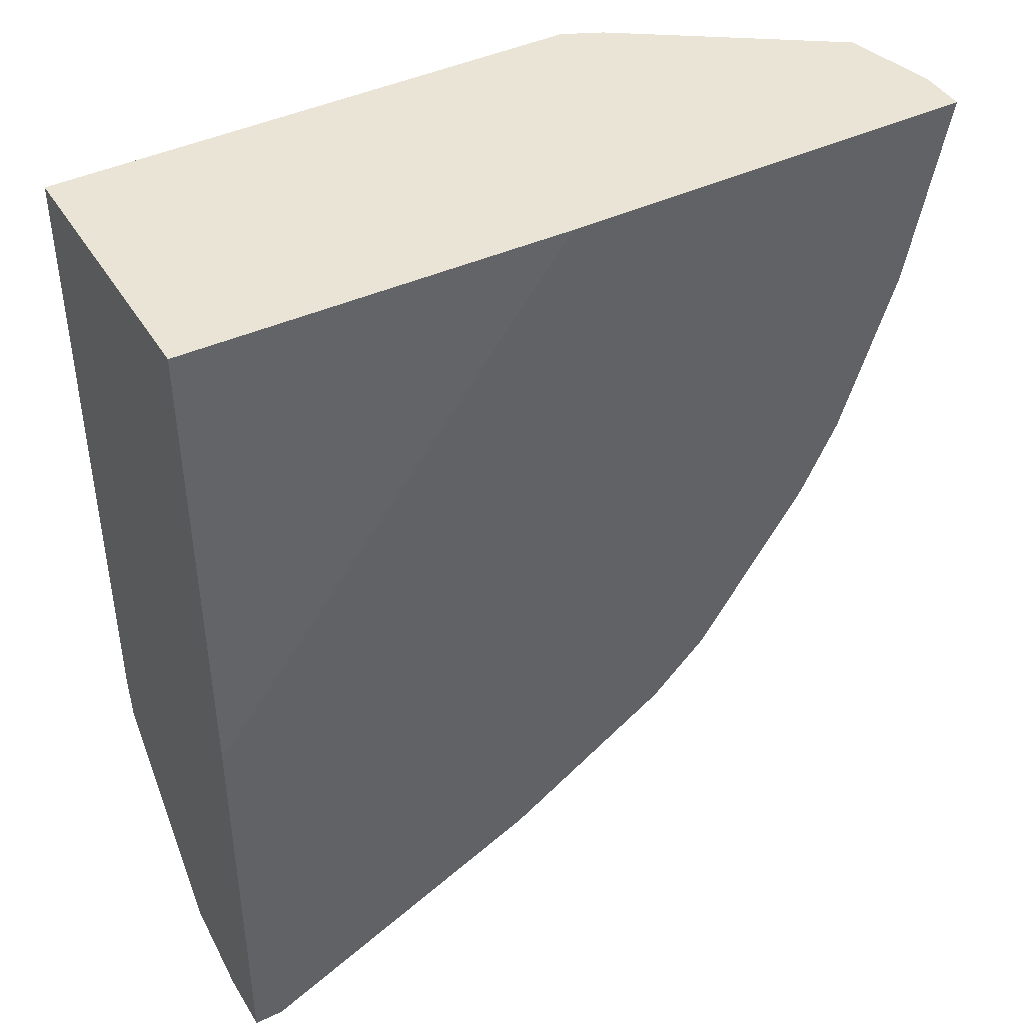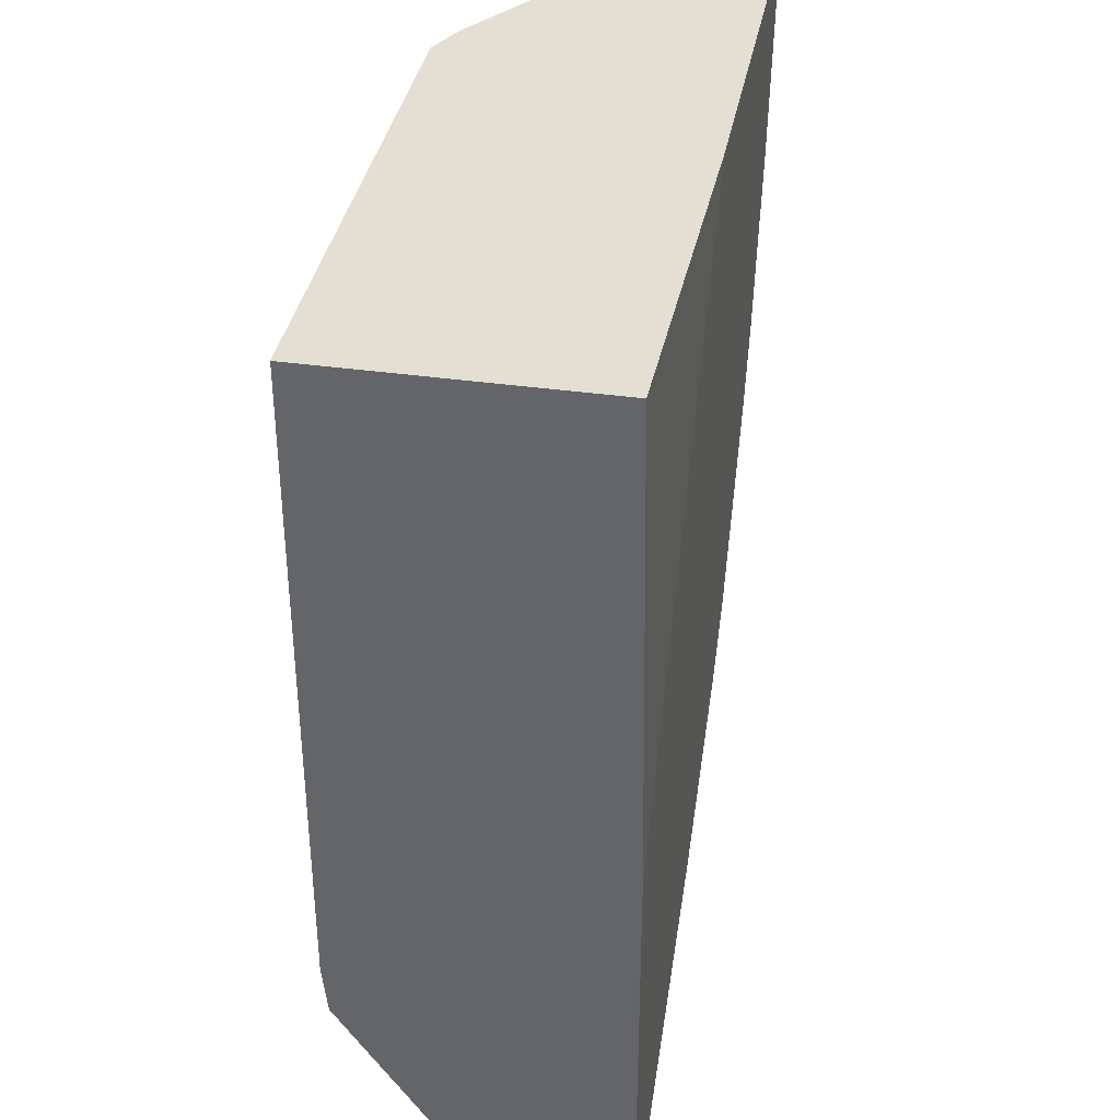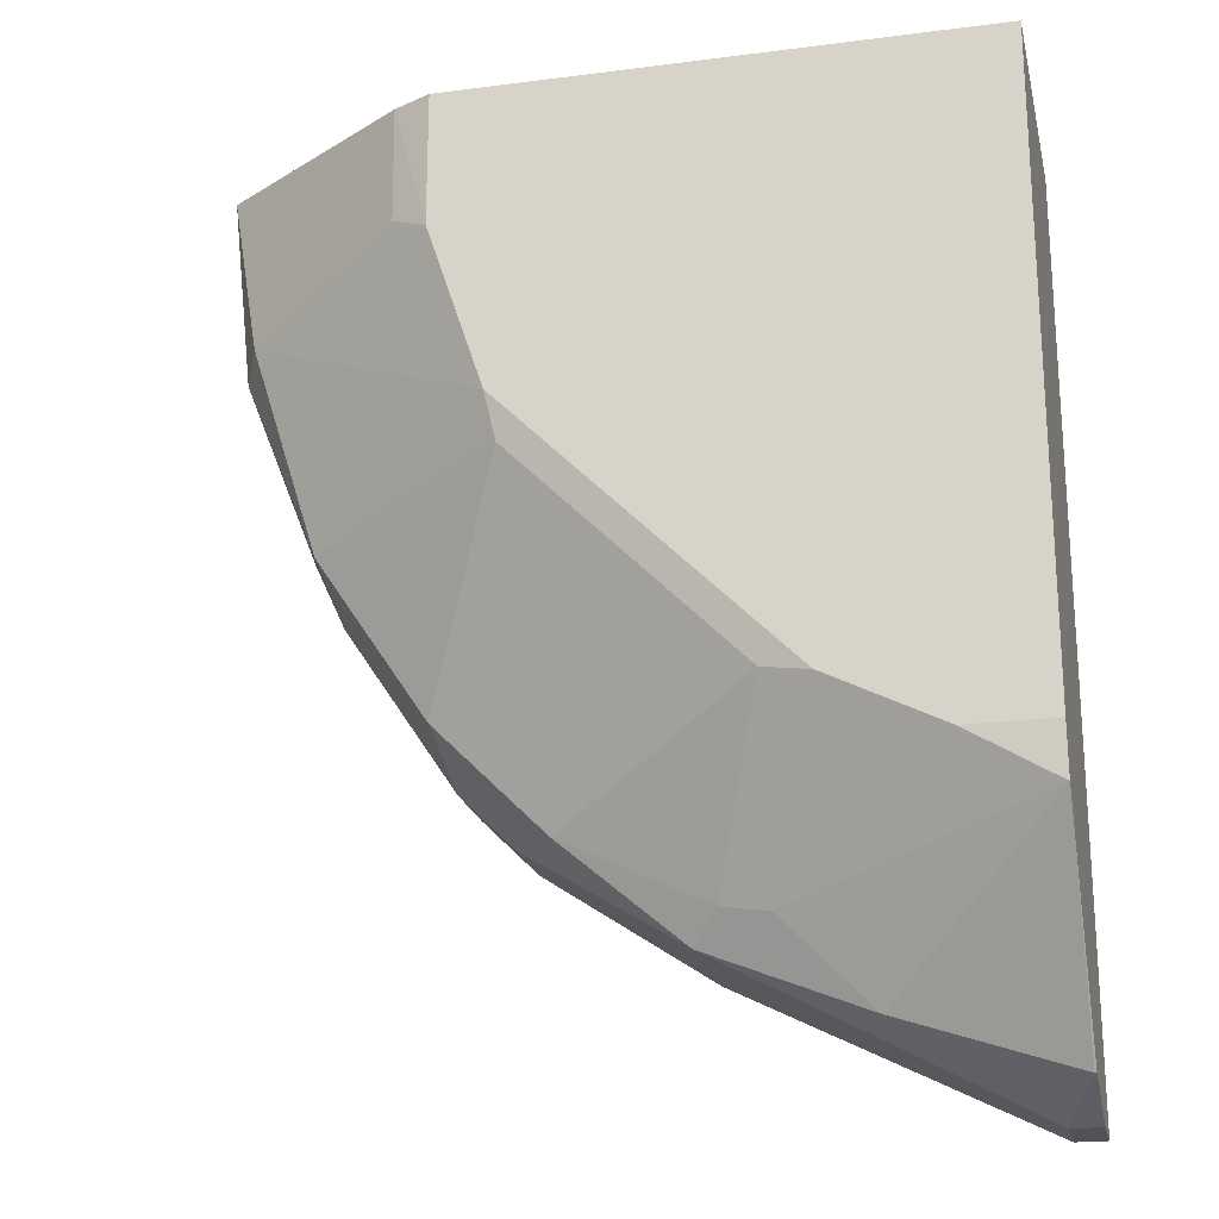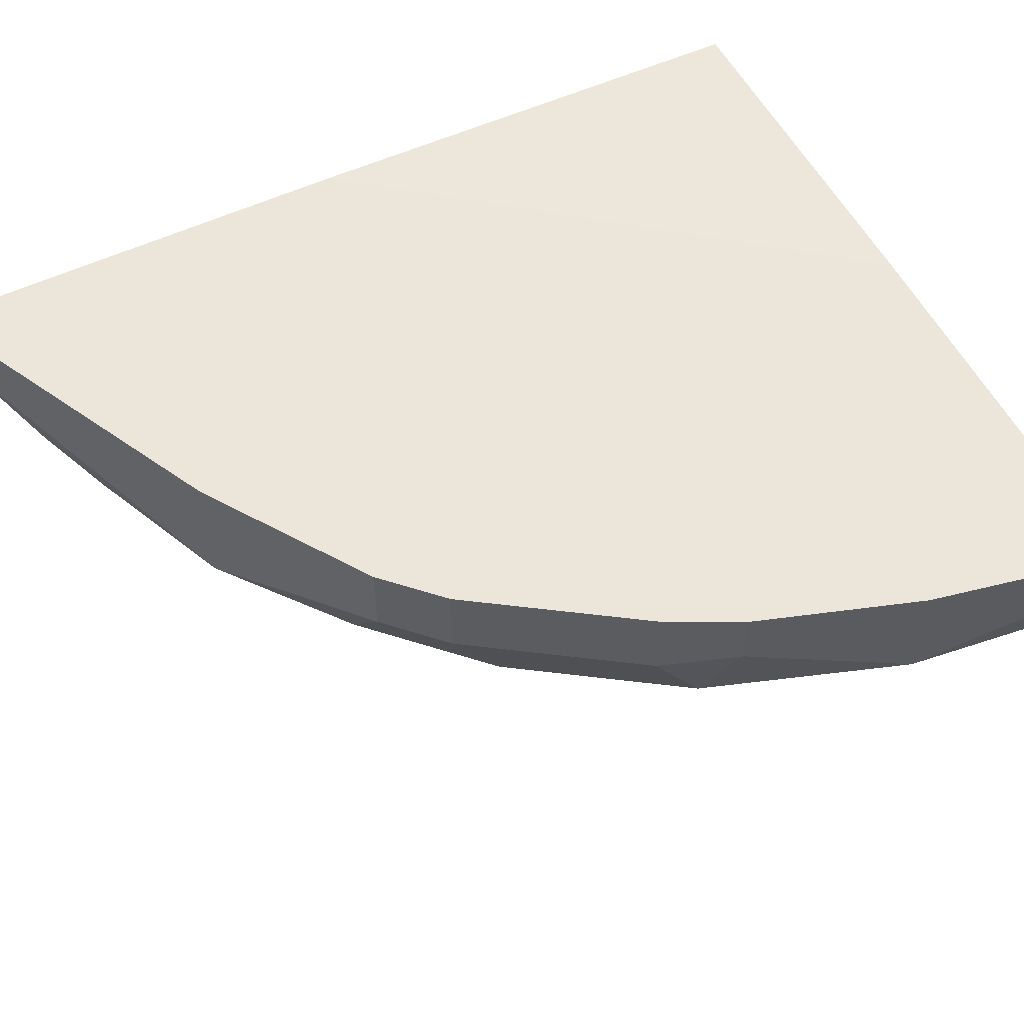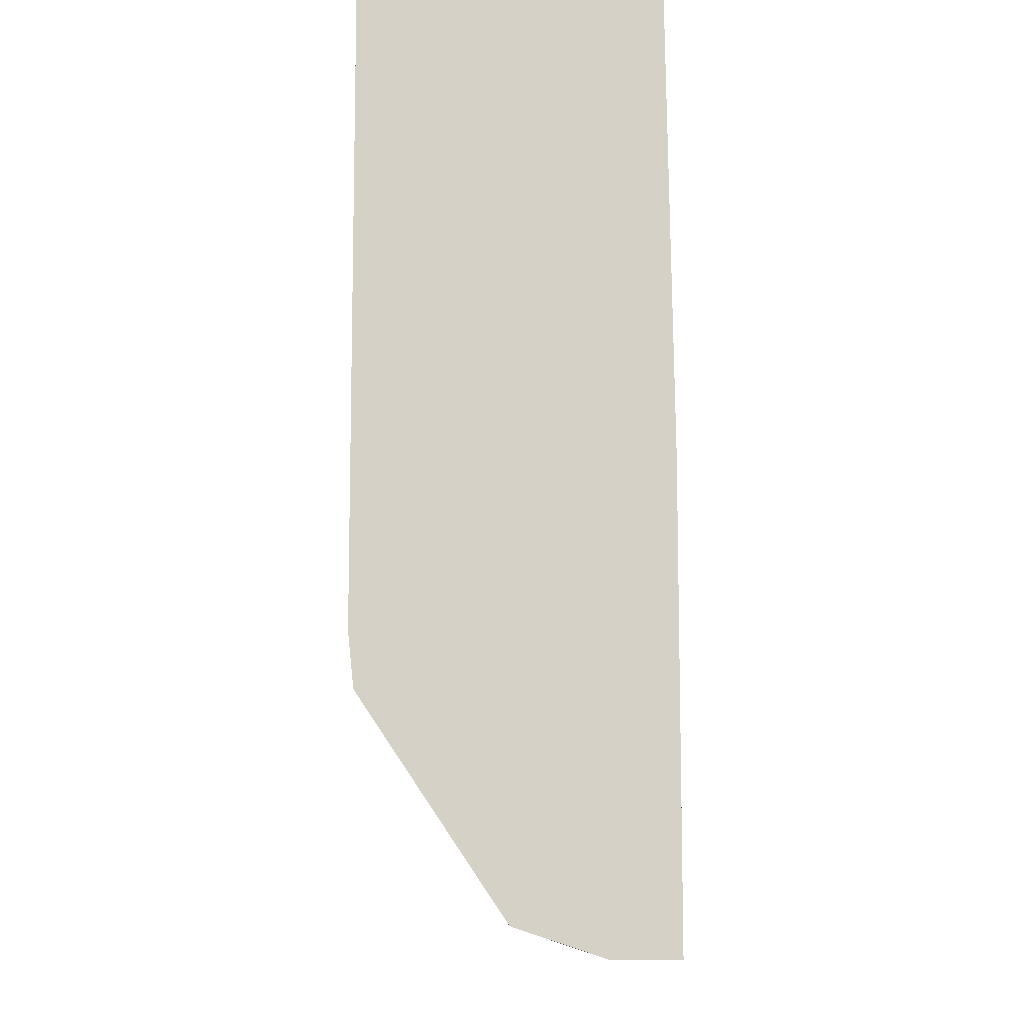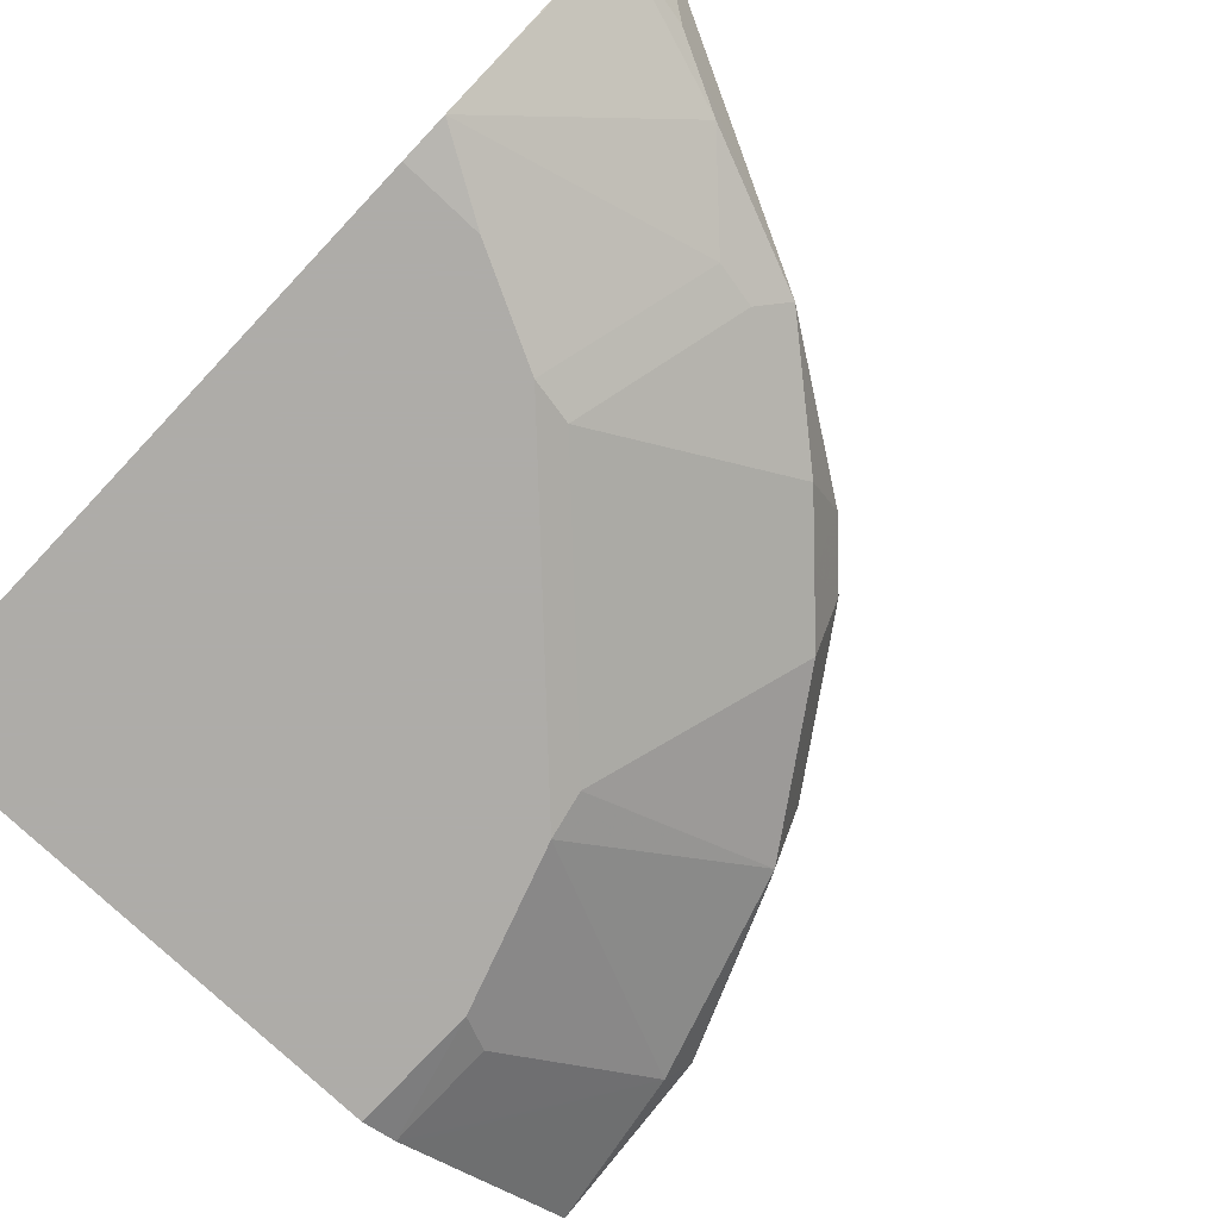
<metadata>
{"format":"obj","ext":"obj","renderer":"f3d","projection":"perspective","resolution":1024,"background":"white","views":[{"elev":42.7,"azim":150.7,"up":"+Z"},{"elev":37.0,"azim":100.4,"up":"+Z"},{"elev":-21.3,"azim":12.8,"up":"+Z"},{"elev":55.3,"azim":-116.4,"up":"+Y"},{"elev":-10.6,"azim":89.8,"up":"+Z"},{"elev":-77.0,"azim":136.7,"up":"+Y"}]}
</metadata>
<code>
v -0.1539 -0.5167 0.08289
v -0.3878 -0.5123 0.08289
v -0.1539 -0.6889 0.08289
v -0.1539 -0.5123 -0.2155
v -0.6442 -0.5123 0.08289
v -0.4822 -0.6889 0.08289
v -0.1539 -0.6889 -0.31
v -0.1539 -0.5123 -0.4822
v -0.6442 -0.5409 0.08289
v -0.62 -0.5123 -0.03449
v -0.5057 -0.6779 0.08289
v -0.4822 -0.6889 -3.197e-05
v -0.2067 -0.6889 -0.31
v -0.1539 -0.6857 -0.3412
v -0.1539 -0.5511 -0.4822
v -0.1723 -0.5123 -0.4822
v -0.6297 -0.5953 0.08289
v -0.62 -0.5856 -0.03449
v -0.5855 -0.5123 -0.1378
v -0.5102 -0.6749 0.08289
v -0.6085 -0.6085 -0.02299
v -0.5052 -0.6774 0.01147
v -0.4478 -0.6889 -0.1034
v -0.31 -0.62 -0.3788
v -0.2756 -0.6889 -0.2755
v -0.1539 -0.6728 -0.3605
v -0.2584 -0.6028 -0.4305
v -0.1723 -0.5511 -0.4822
v -0.1539 -0.6016 -0.4655
v -0.333 -0.5123 -0.4019
v -0.5855 -0.5511 -0.1378
v -0.5683 -0.6028 -0.155
v -0.5626 -0.5123 -0.1837
v -0.442 -0.6831 -0.1321
v -0.4076 -0.6831 -0.1665
v -0.3789 -0.6889 -0.1722
v -0.2985 -0.6085 -0.4019
v -0.3387 -0.6143 -0.3731
v -0.3043 -0.6831 -0.2698
v -0.155 -0.6028 -0.465
v -0.1539 -0.6028 -0.465
v -0.3559 -0.597 -0.3903
v -0.2124 -0.5913 -0.4535
v -0.333 -0.5741 -0.4019
v -0.3559 -0.5123 -0.3903
v -0.5626 -0.5626 -0.1837
v -0.5568 -0.5913 -0.178
v -0.5281 -0.597 -0.2181
v -0.4994 -0.6028 -0.2583
v -0.4937 -0.5123 -0.287
v -0.465 -0.6028 -0.2928
v -0.4305 -0.6028 -0.3272
v -0.4592 -0.5626 -0.3215
v -0.4592 -0.5123 -0.3215
v -0.4937 -0.5626 -0.287
f 26 40 41
f 30 44 42
f 29 41 40
f 28 42 44
f 28 43 42
f 28 40 43
f 28 29 40
f 27 43 40
f 27 42 43
f 27 37 42
f 26 27 40
f 18 32 21
f 25 36 39
f 24 38 37
f 24 25 38
f 24 37 27
f 23 32 34
f 23 35 36
f 21 32 23
f 19 46 31
f 19 33 46
f 30 42 45
f 18 31 32
f 25 39 38
f 31 46 32
f 38 52 42
f 32 47 48
f 17 21 20
f 51 53 52
f 51 55 53
f 50 53 55
f 50 54 53
f 49 55 51
f 48 55 49
f 46 48 47
f 46 55 48
f 42 54 45
f 42 53 54
f 42 52 53
f 39 51 52
f 38 39 52
f 37 38 42
f 35 39 36
f 35 51 39
f 34 51 35
f 34 49 51
f 33 55 46
f 33 50 55
f 32 49 34
f 32 48 49
f 32 46 47
f 17 18 21
f 23 34 35
f 16 28 44
f 2 33 19
f 2 50 33
f 2 54 50
f 2 45 54
f 2 30 45
f 2 16 30
f 2 8 16
f 2 4 8
f 1 4 2
f 1 8 4
f 1 15 8
f 2 19 10
f 1 29 15
f 1 26 41
f 1 14 26
f 1 3 7
f 1 6 3
f 1 11 6
f 1 20 11
f 1 17 20
f 1 9 17
f 1 5 9
f 1 2 5
f 16 44 30
f 1 41 29
f 2 10 5
f 1 7 14
f 3 12 23
f 15 29 28
f 3 6 12
f 14 27 26
f 14 24 27
f 13 25 24
f 13 24 14
f 12 21 23
f 11 22 12
f 11 21 22
f 11 20 21
f 10 31 18
f 12 22 21
f 9 18 17
f 10 19 31
f 3 25 13
f 3 13 7
f 3 36 25
f 5 18 9
f 5 10 18
f 6 11 12
f 7 13 14
f 8 15 28
f 8 28 16
f 3 23 36

</code>
